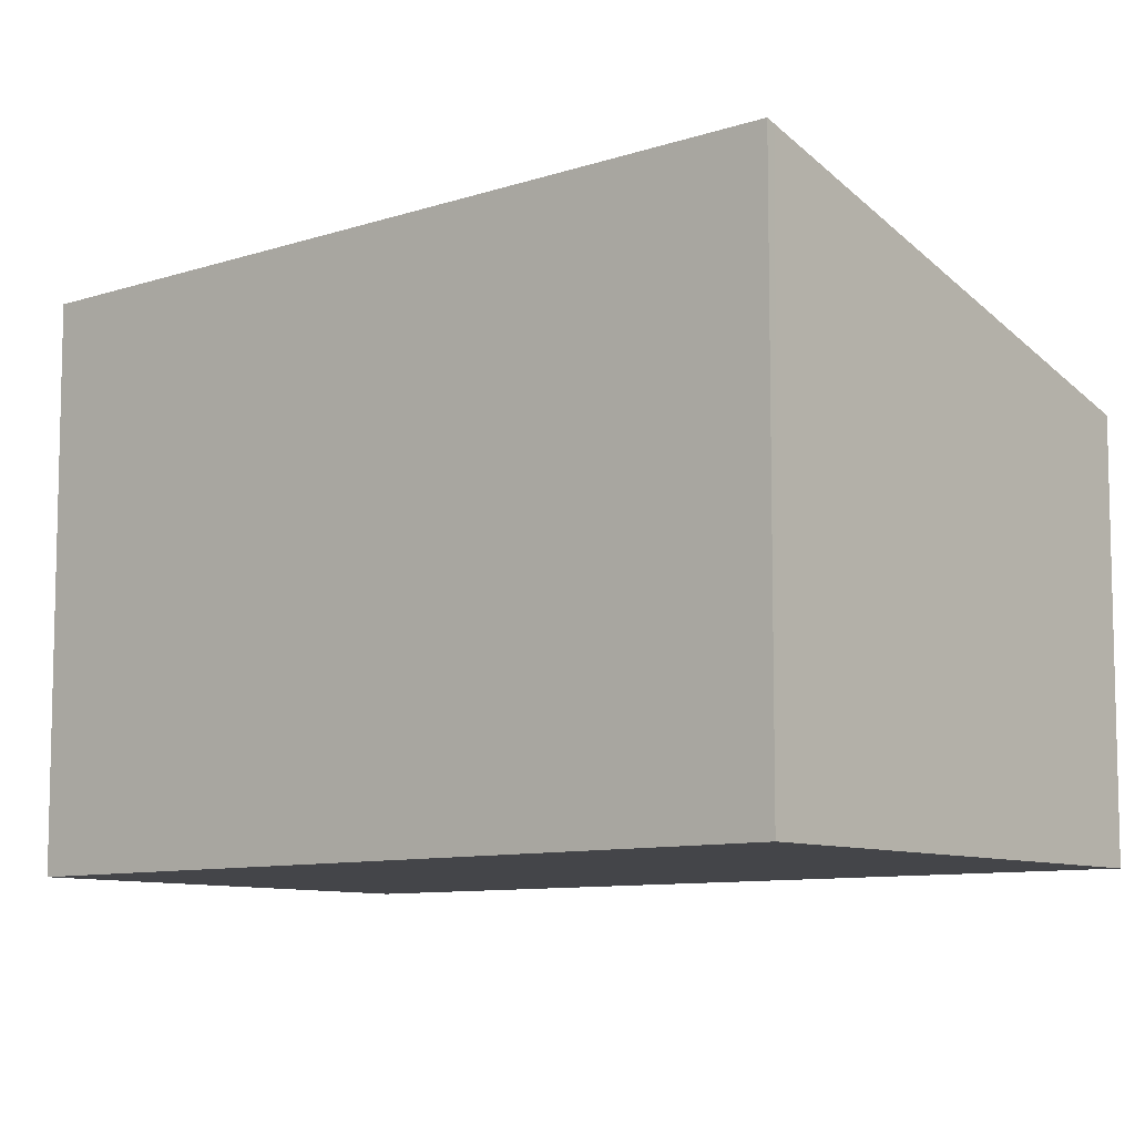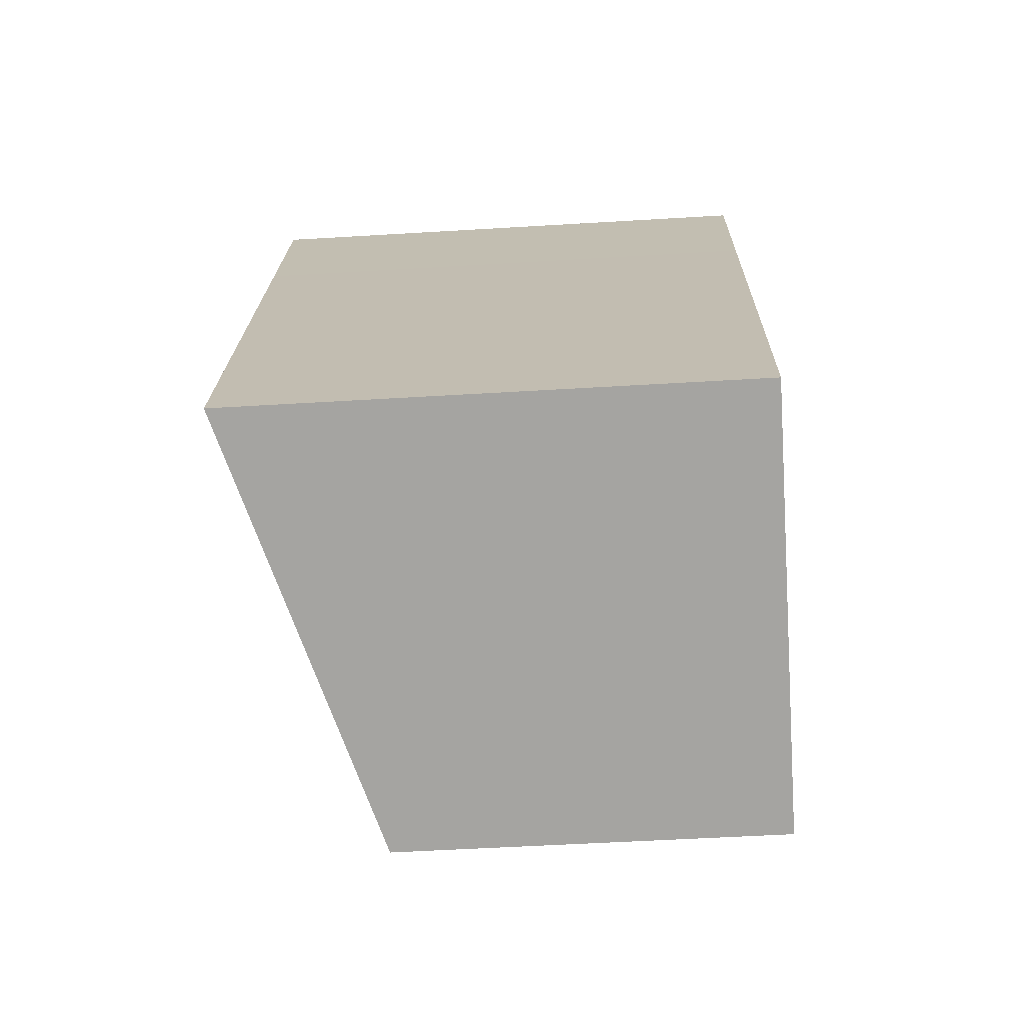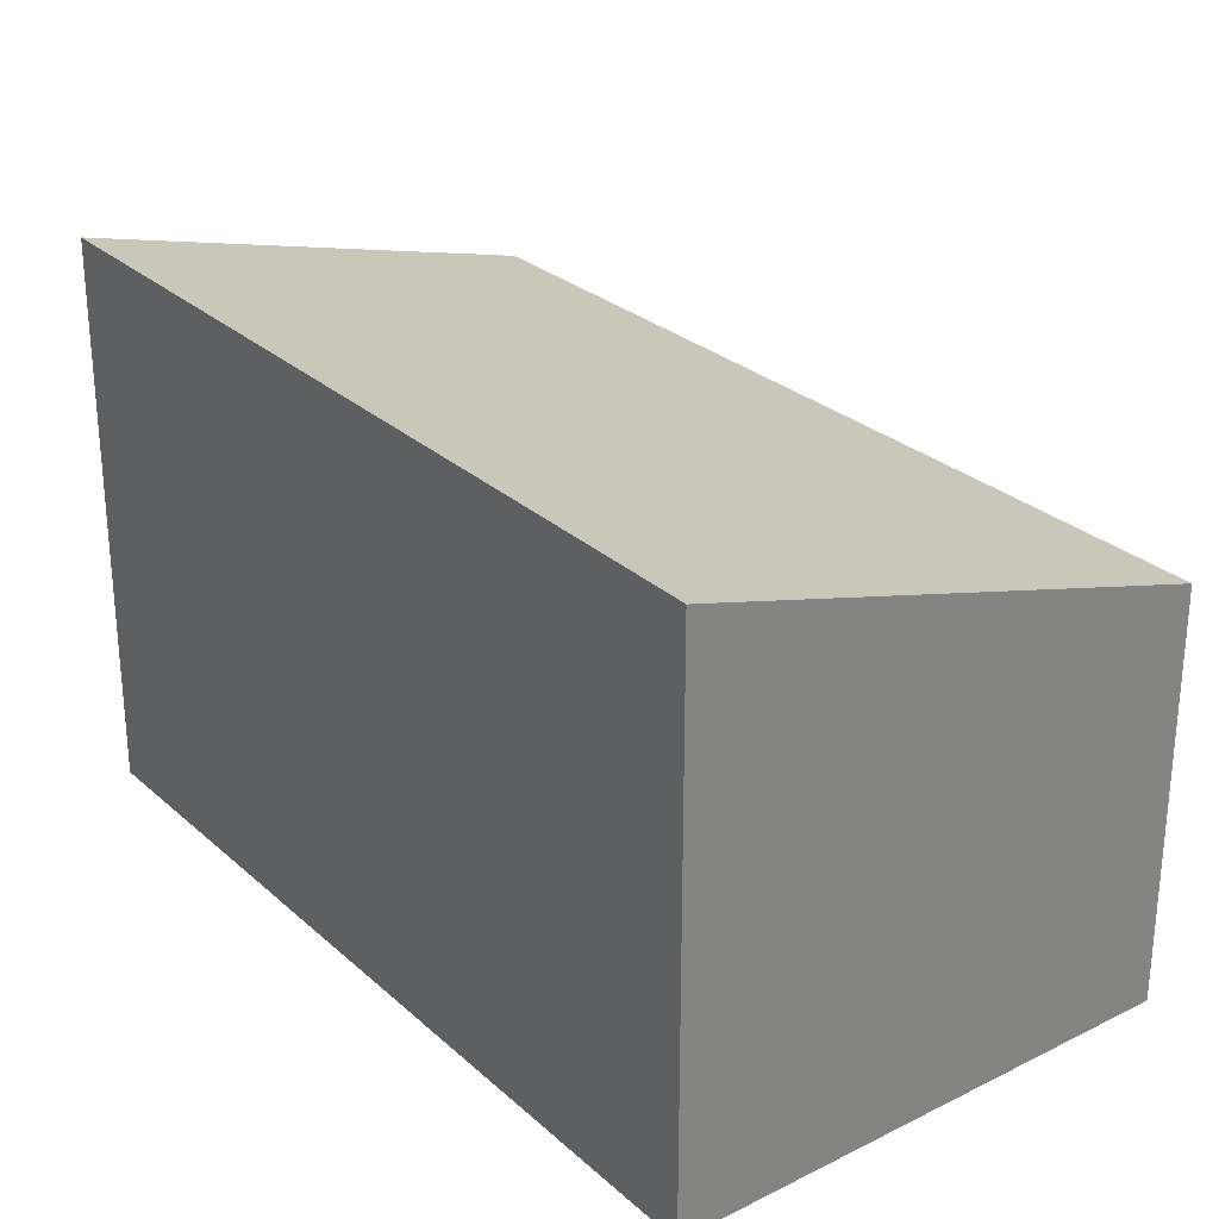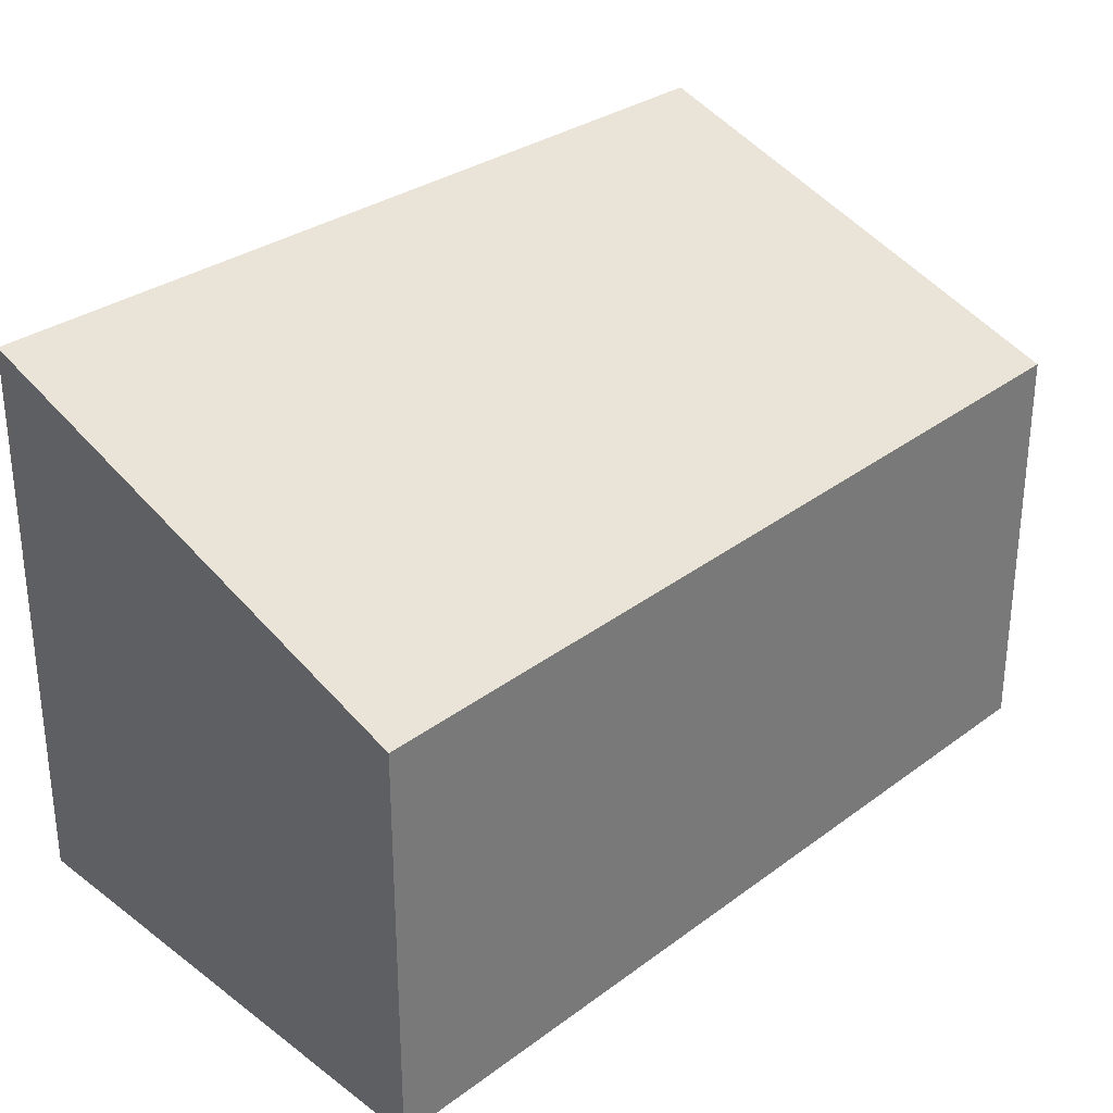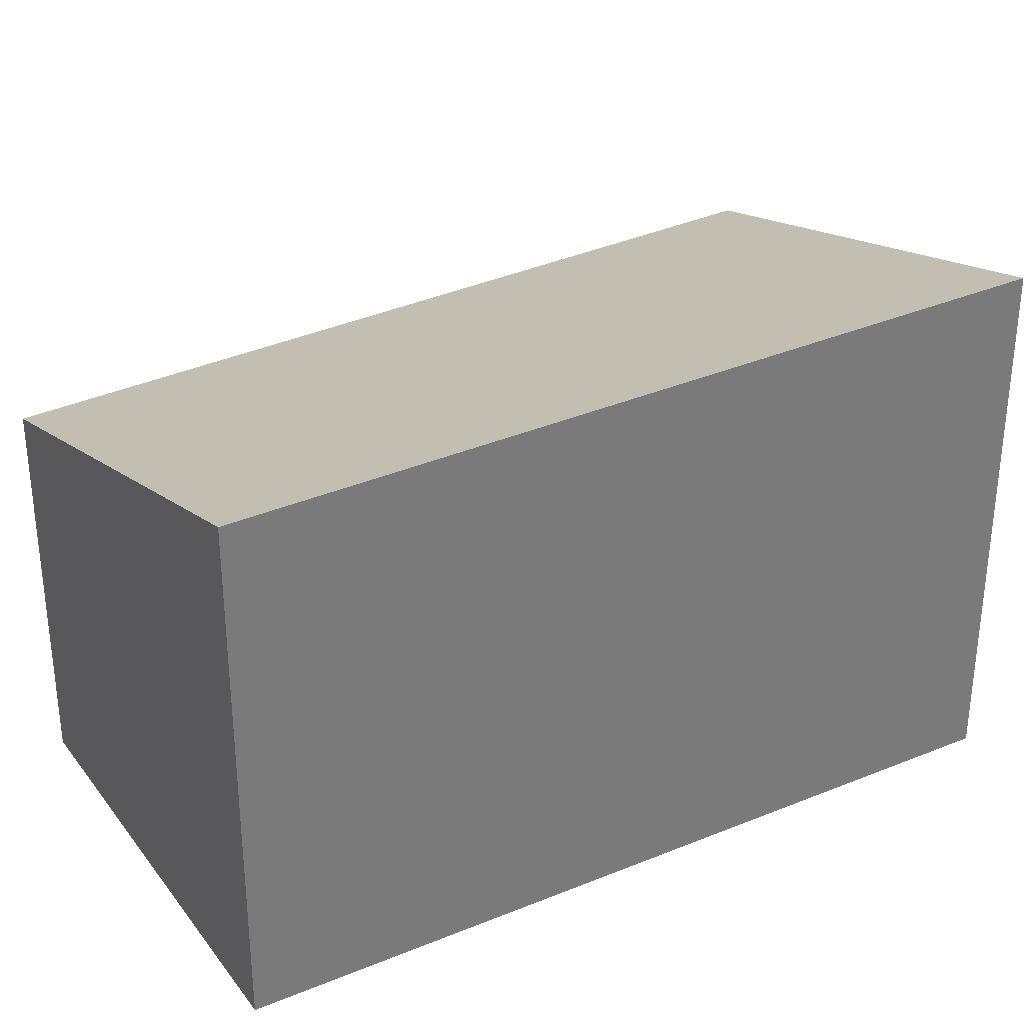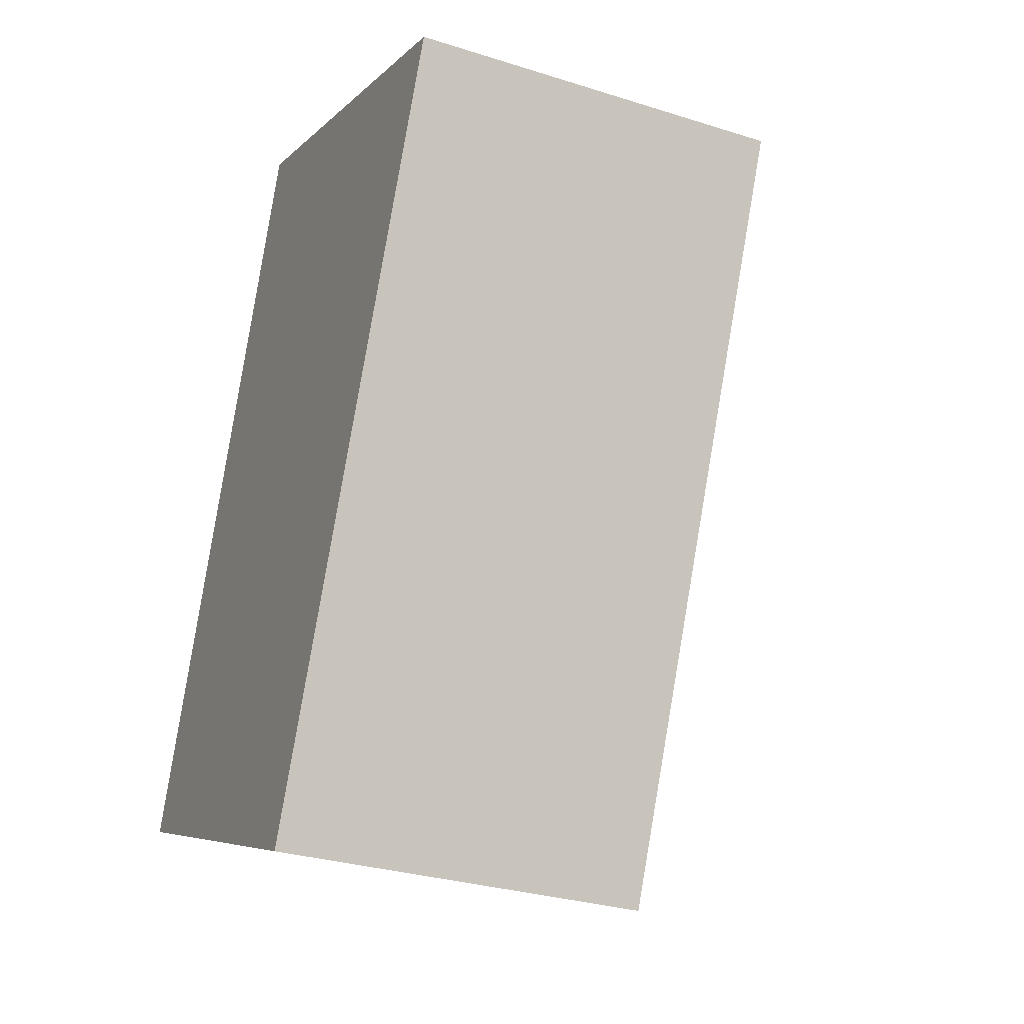
<metadata>
{"format":"obj","ext":"obj","renderer":"f3d","projection":"perspective","resolution":1024,"background":"white","views":[{"elev":-9.0,"azim":-28.8,"up":"+Y"},{"elev":-51.1,"azim":-86.2,"up":"+Z"},{"elev":29.6,"azim":-16.4,"up":"+Y"},{"elev":32.9,"azim":67.3,"up":"+Y"},{"elev":33.6,"azim":-98.2,"up":"+Y"},{"elev":-30.1,"azim":65.3,"up":"+Z"}]}
</metadata>
<code>
v  2.356 4.228 5.904
v  1.656 4.228 4.304
v  2.282 4.252 5.932
v  5.892 3.084 4.581
v  0 4.165 2.55e-16
v  3.289 3.084 -1.366
v  0 0 0
v  1.656 -2.635e-16 4.304
v  2.282 -3.632e-16 5.932
v  5.892 -2.805e-16 4.581
v  2.356 -3.615e-16 5.904
v  3.289 8.364e-17 -1.366
g defaultobject
f 1 2 3
f 2 1 4
f 2 4 5
f 5 4 6
f 7 2 5
f 2 7 8
f 2 8 3
f 3 8 9
f 9 1 3
f 1 9 4
f 4 9 10
f 10 9 11
f 10 6 4
f 6 10 12
f 6 7 5
f 7 6 12
f 8 11 9
f 11 8 10
f 10 8 7
f 10 7 12

</code>
